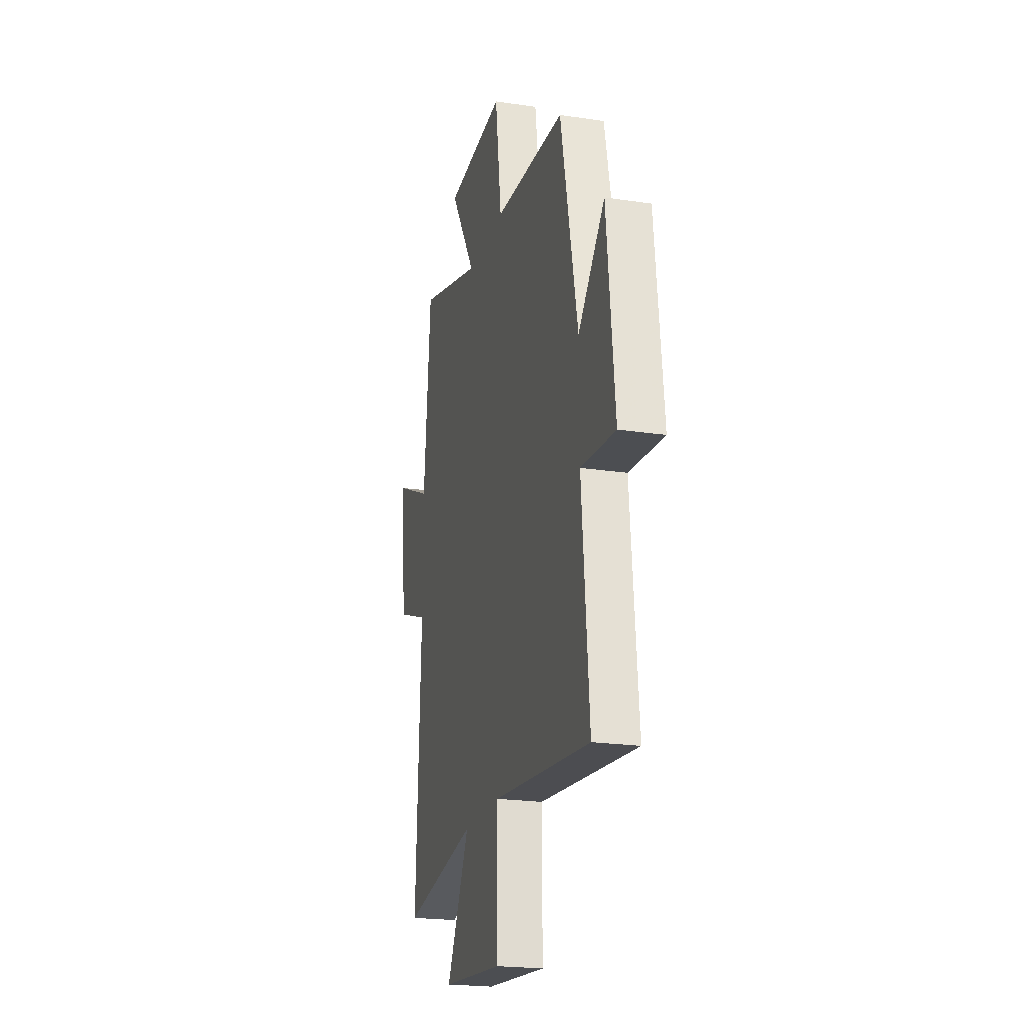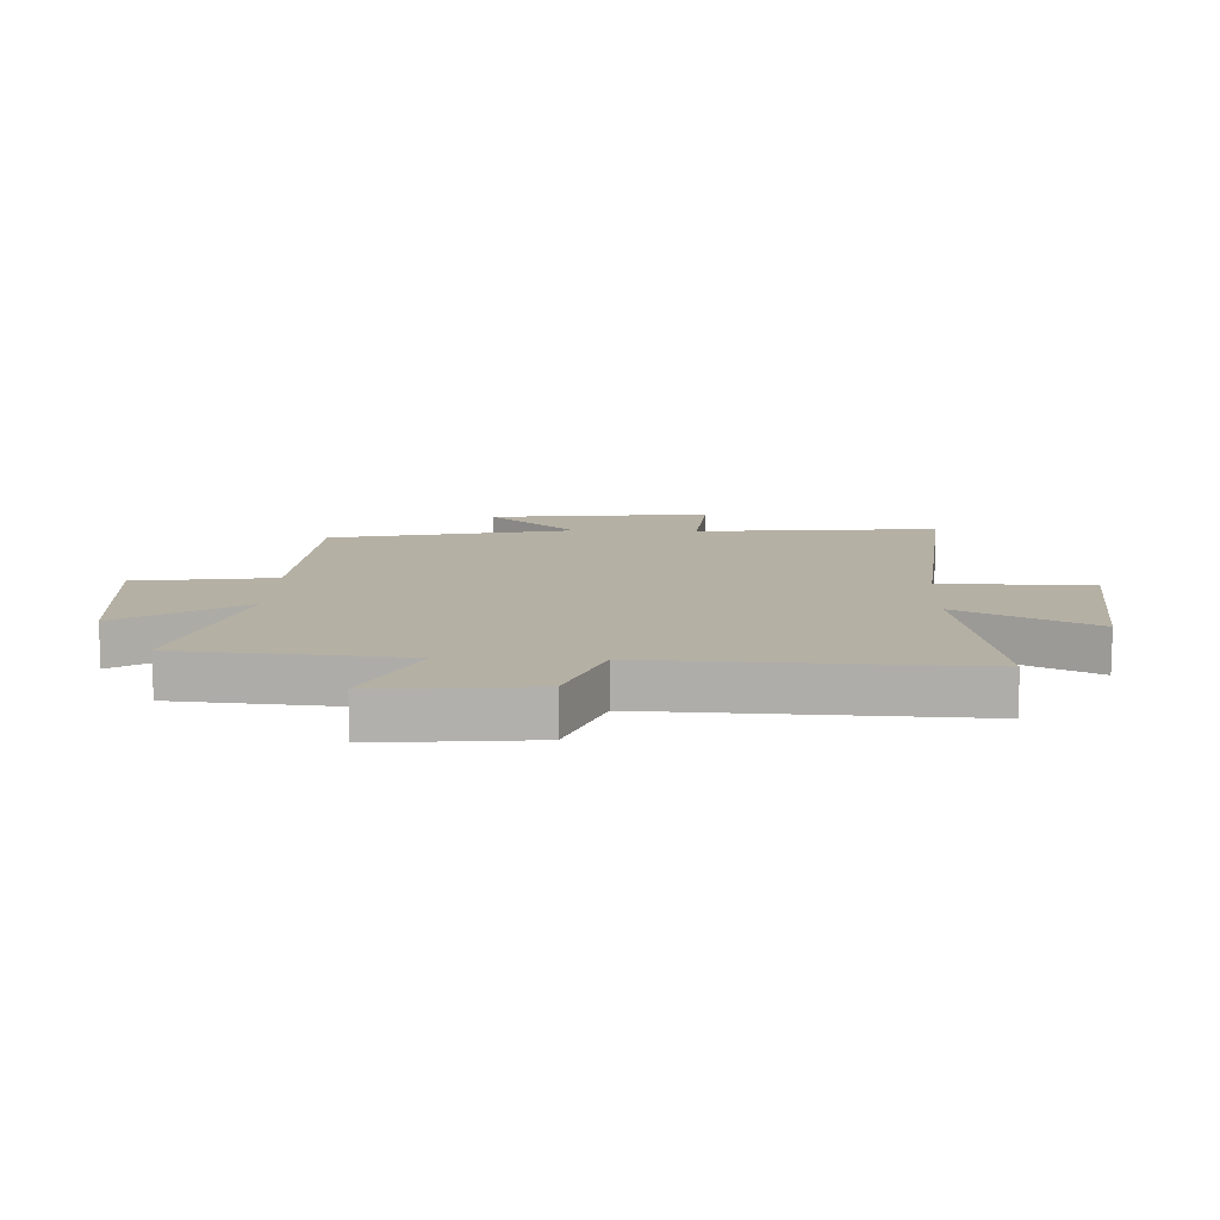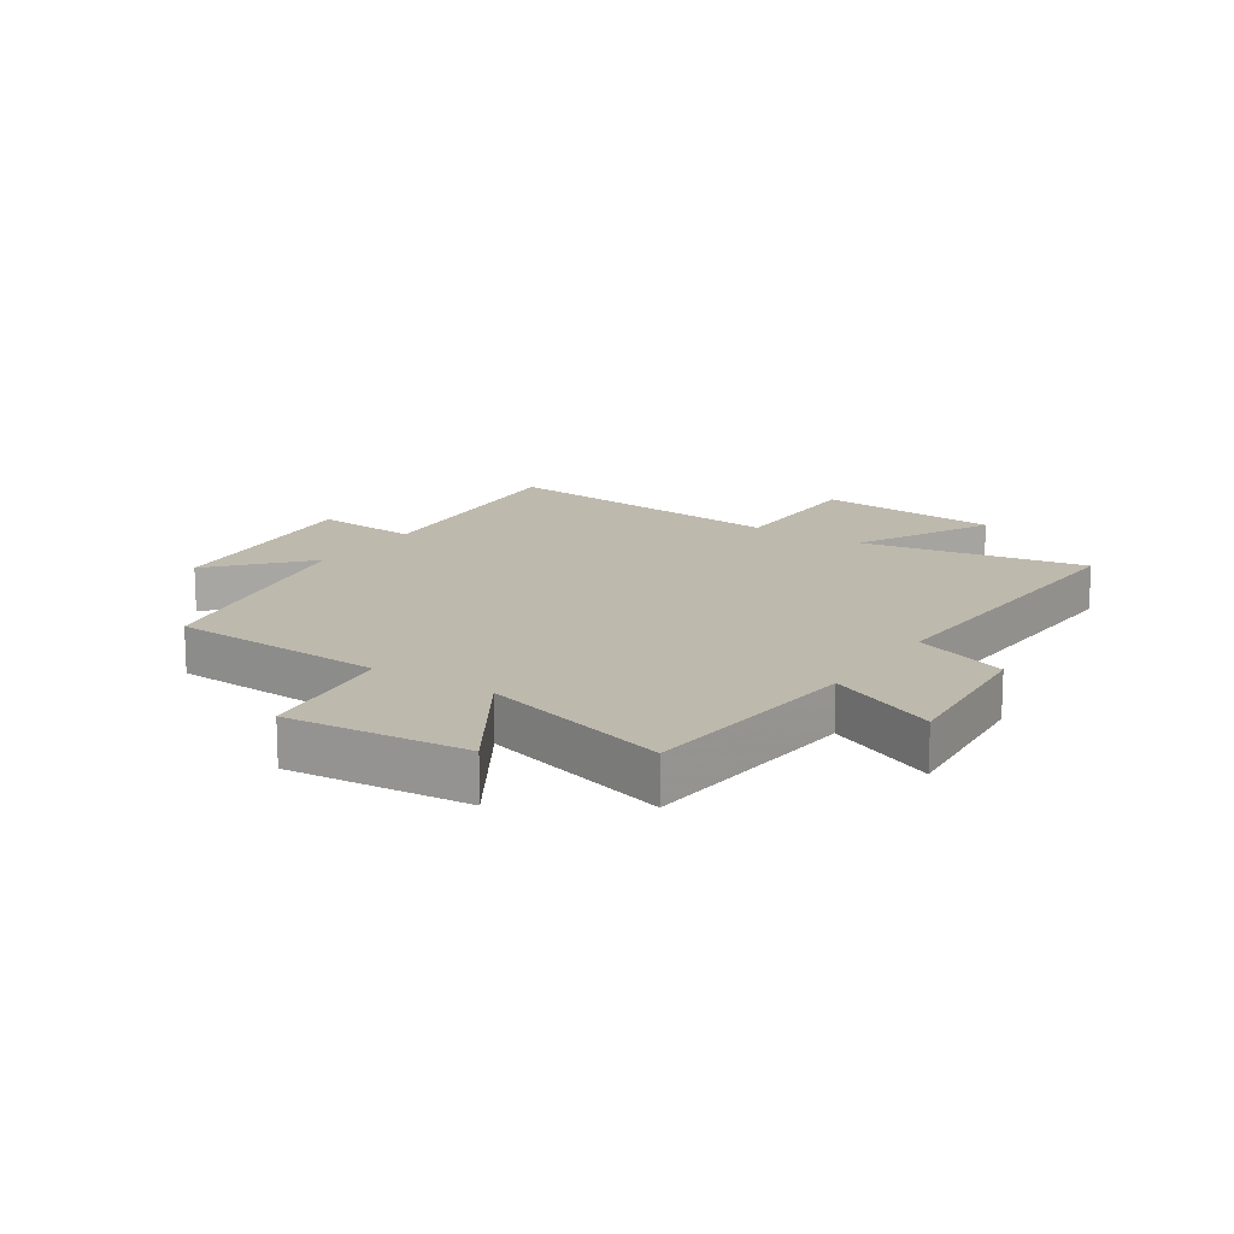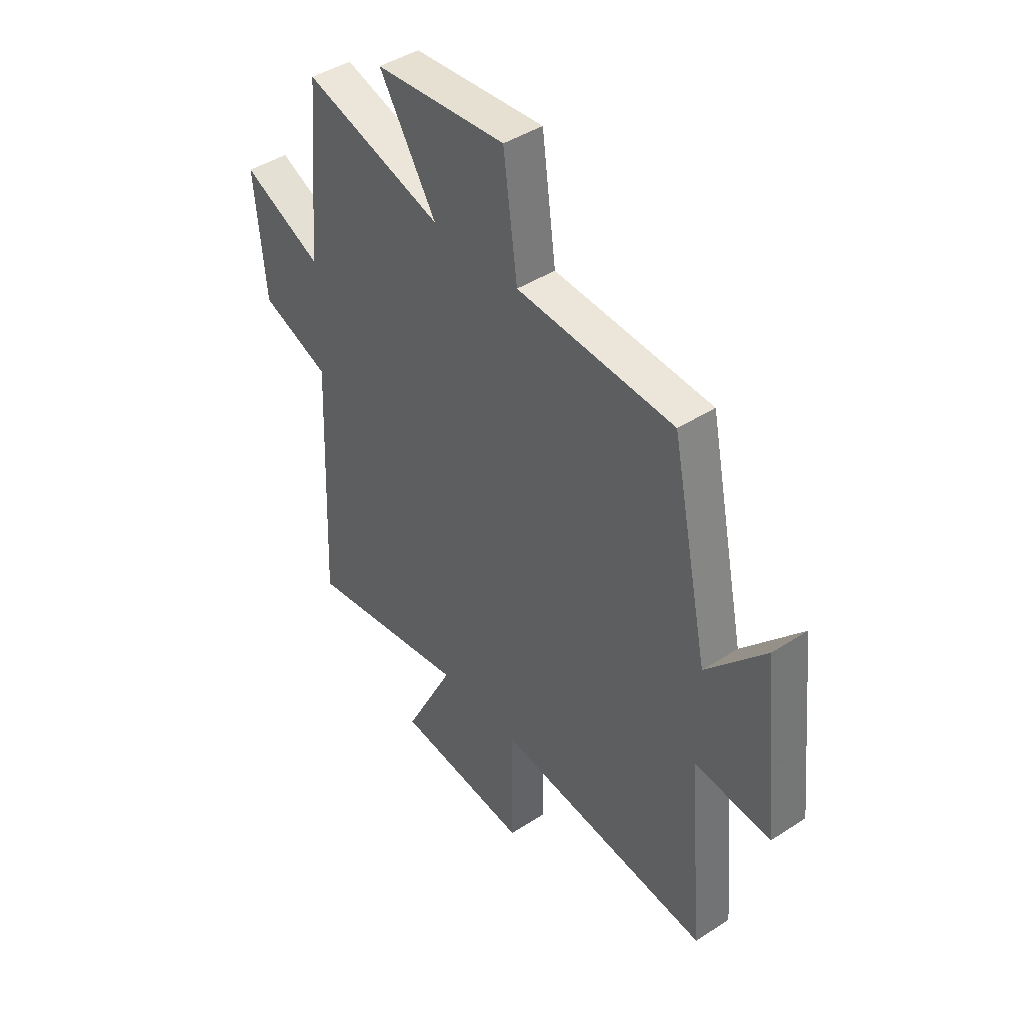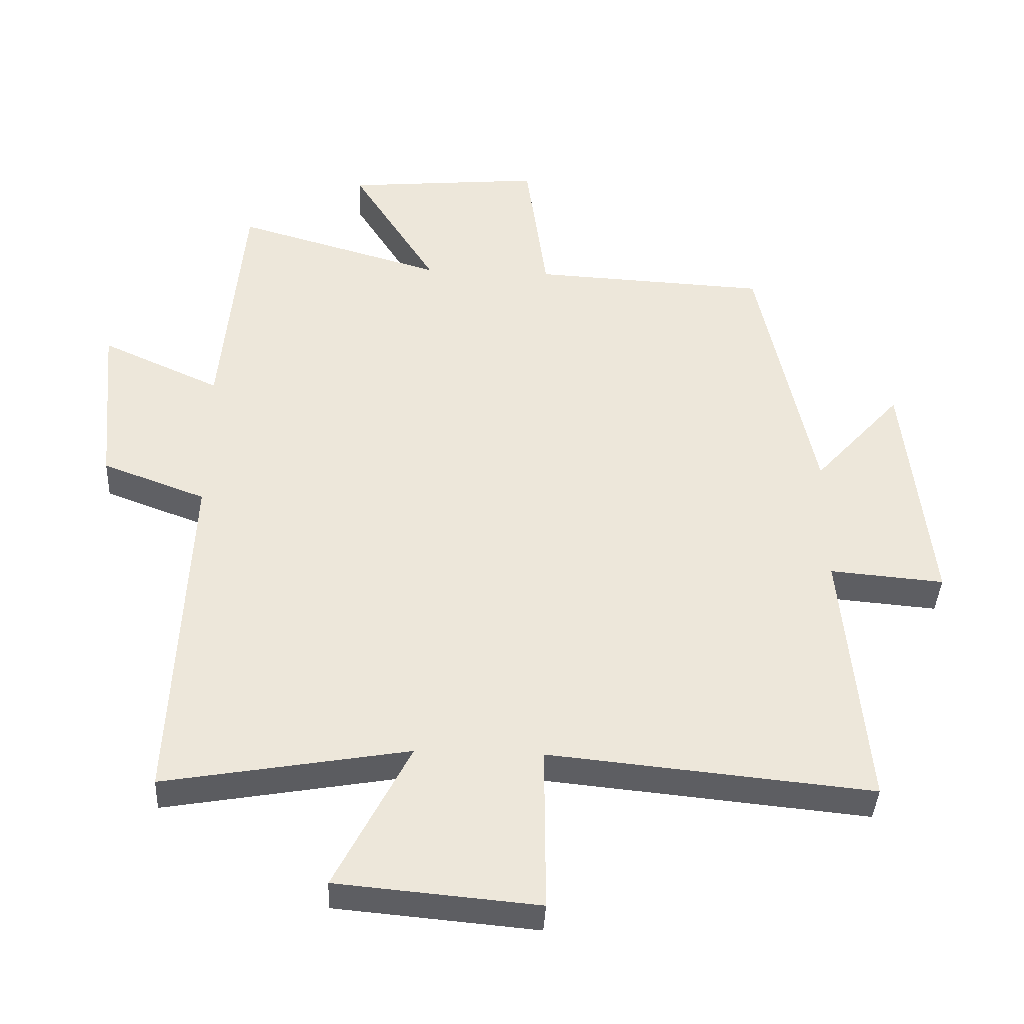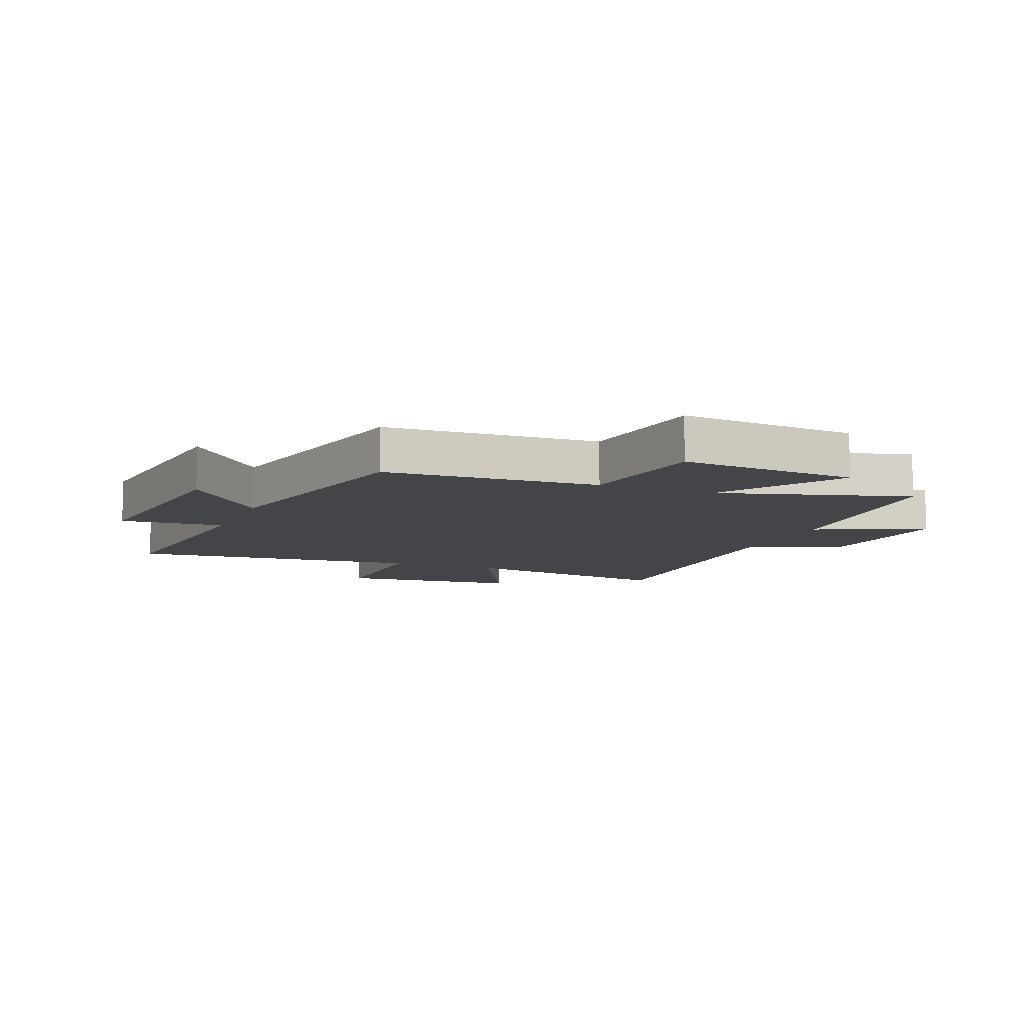
<metadata>
{"format":"obj","ext":"obj","renderer":"f3d","projection":"perspective","resolution":1024,"background":"white","views":[{"elev":-21.6,"azim":-104.9,"up":"+Z"},{"elev":11.6,"azim":92.1,"up":"+Y"},{"elev":15.3,"azim":33.6,"up":"+Y"},{"elev":43.4,"azim":-127.5,"up":"+Z"},{"elev":-39.4,"azim":177.2,"up":"+Z"},{"elev":-9.0,"azim":-22.1,"up":"+Y"}]}
</metadata>
<code>
v -0.414 0.07 0.482
v -0.054 0.07 0.5
v -0.022 0.07 0.736
v 0.278 0.07 0.708
v 0.148 0.07 0.5
v 0.466 0.07 0.592
v 0.5 0.07 0.213
v 0.682 0.07 0.296
v 0.658 0.07 0.032
v 0.5 0.07 -0.027
v 0.524 0.07 -0.566
v 0.15 0.07 -0.5
v 0.265 0.07 -0.727
v -0.043 0.07 -0.755
v -0.042 0.07 -0.5
v -0.537 0.07 -0.549
v -0.5 0.07 -0.139
v -0.675 0.07 -0.154
v -0.635 0.07 0.22
v -0.5 0.07 0.069
v -0.414 0 0.482
v -0.054 0 0.5
v -0.022 0 0.736
v 0.278 0 0.708
v 0.148 0 0.5
v 0.466 0 0.592
v 0.5 0 0.213
v 0.682 0 0.296
v 0.658 0 0.032
v 0.5 0 -0.027
v 0.524 0 -0.566
v 0.15 0 -0.5
v 0.265 0 -0.727
v -0.043 0 -0.755
v -0.042 0 -0.5
v -0.537 0 -0.549
v -0.5 0 -0.139
v -0.675 0 -0.154
v -0.635 0 0.22
v -0.5 0 0.069
f 17 18 19 20
f 17 20 1 2
f 15 16 17 2
f 12 13 14 15
f 12 15 2 3
f 10 11 12 3
f 7 8 9 10
f 5 6 7 10
f 5 10 3
f 3 4 5
f 40 39 38 37
f 22 21 40 37
f 22 37 36 35
f 35 34 33 32
f 23 22 35 32
f 23 32 31 30
f 30 29 28 27
f 30 27 26 25
f 23 30 25
f 25 24 23
f 1 21 22 2
f 2 22 23 3
f 3 23 24 4
f 4 24 25 5
f 5 25 26 6
f 6 26 27 7
f 7 27 28 8
f 8 28 29 9
f 9 29 30 10
f 10 30 31 11
f 11 31 32 12
f 12 32 33 13
f 13 33 34 14
f 14 34 35 15
f 15 35 36 16
f 16 36 37 17
f 17 37 38 18
f 18 38 39 19
f 19 39 40 20
f 20 40 21 1

</code>
